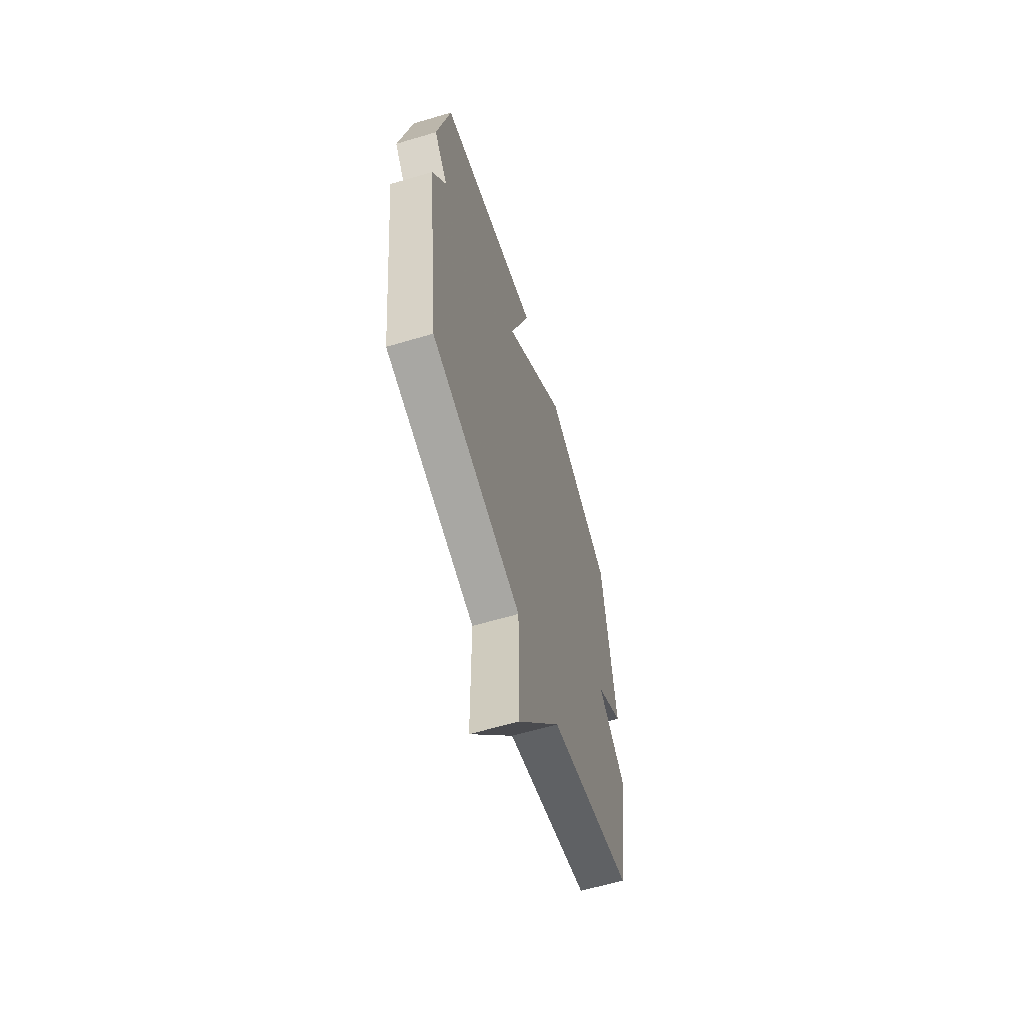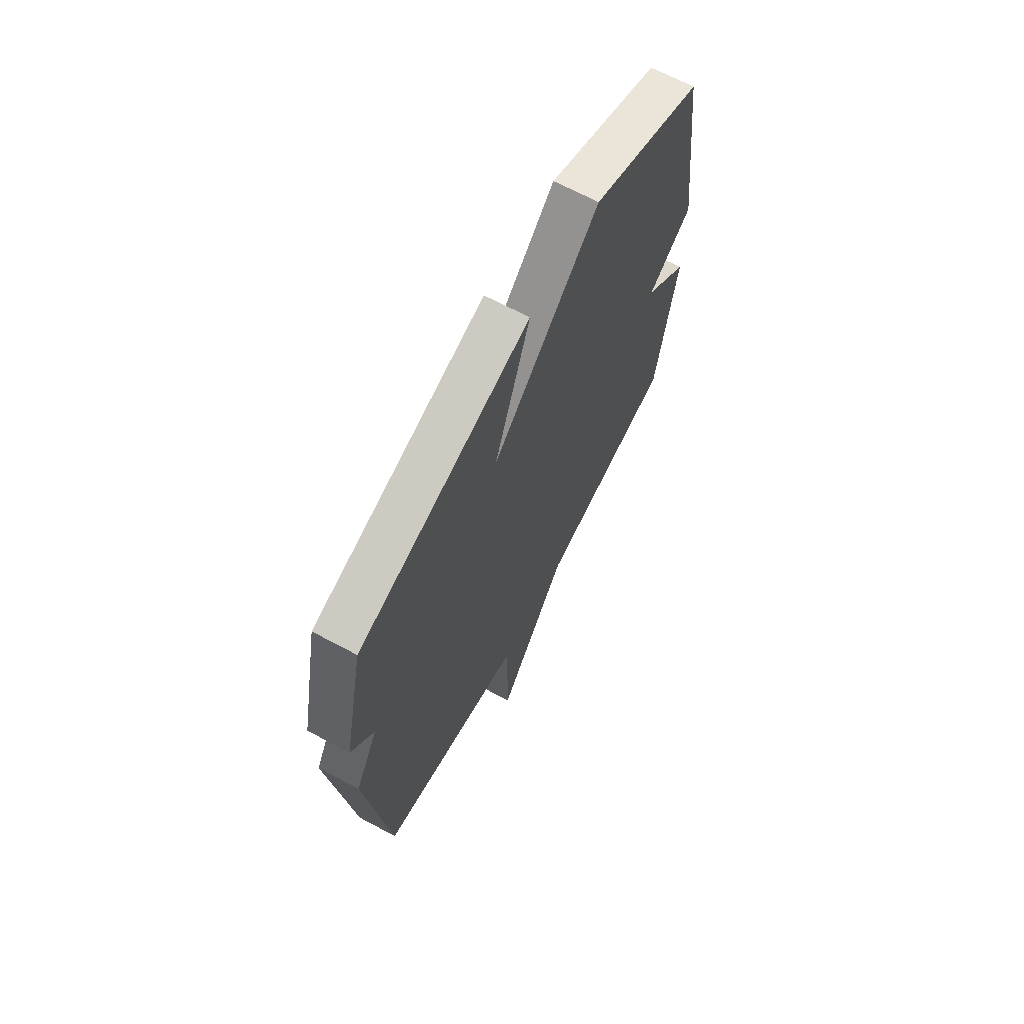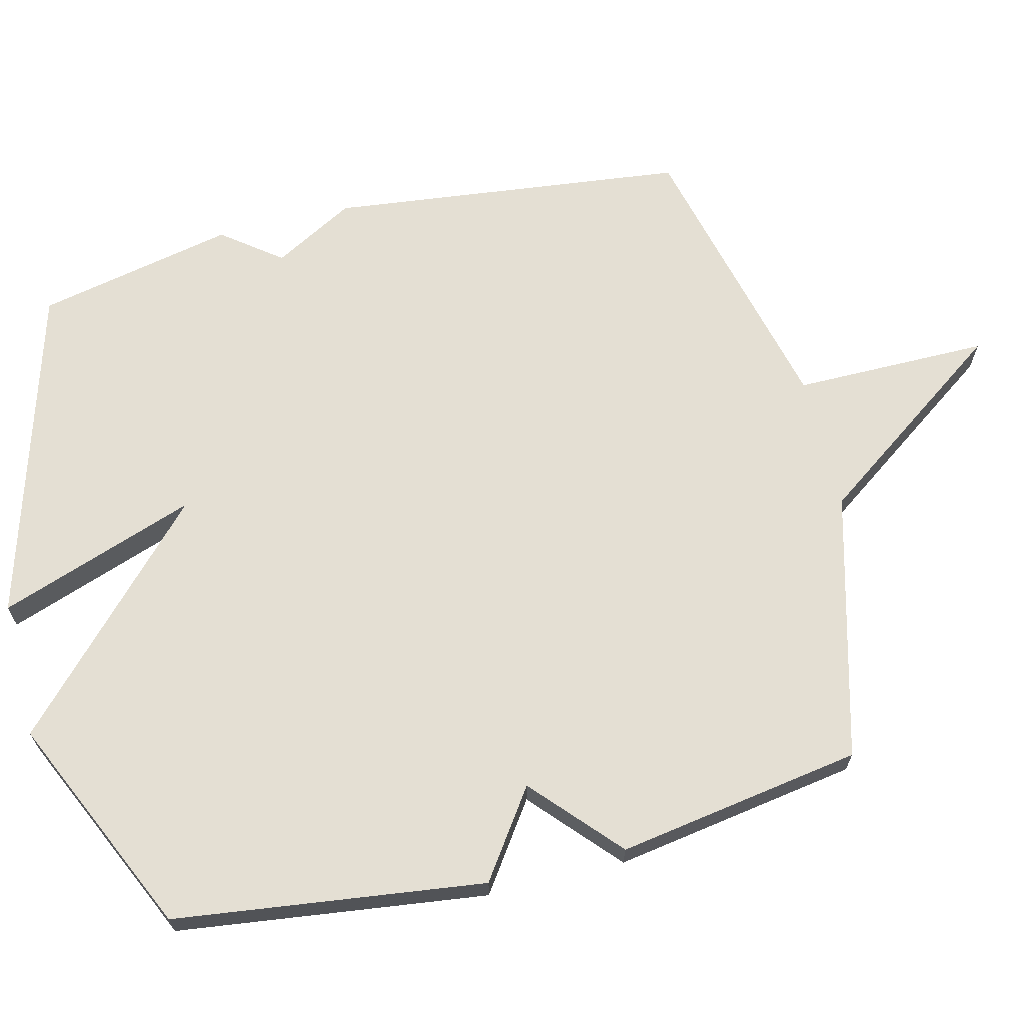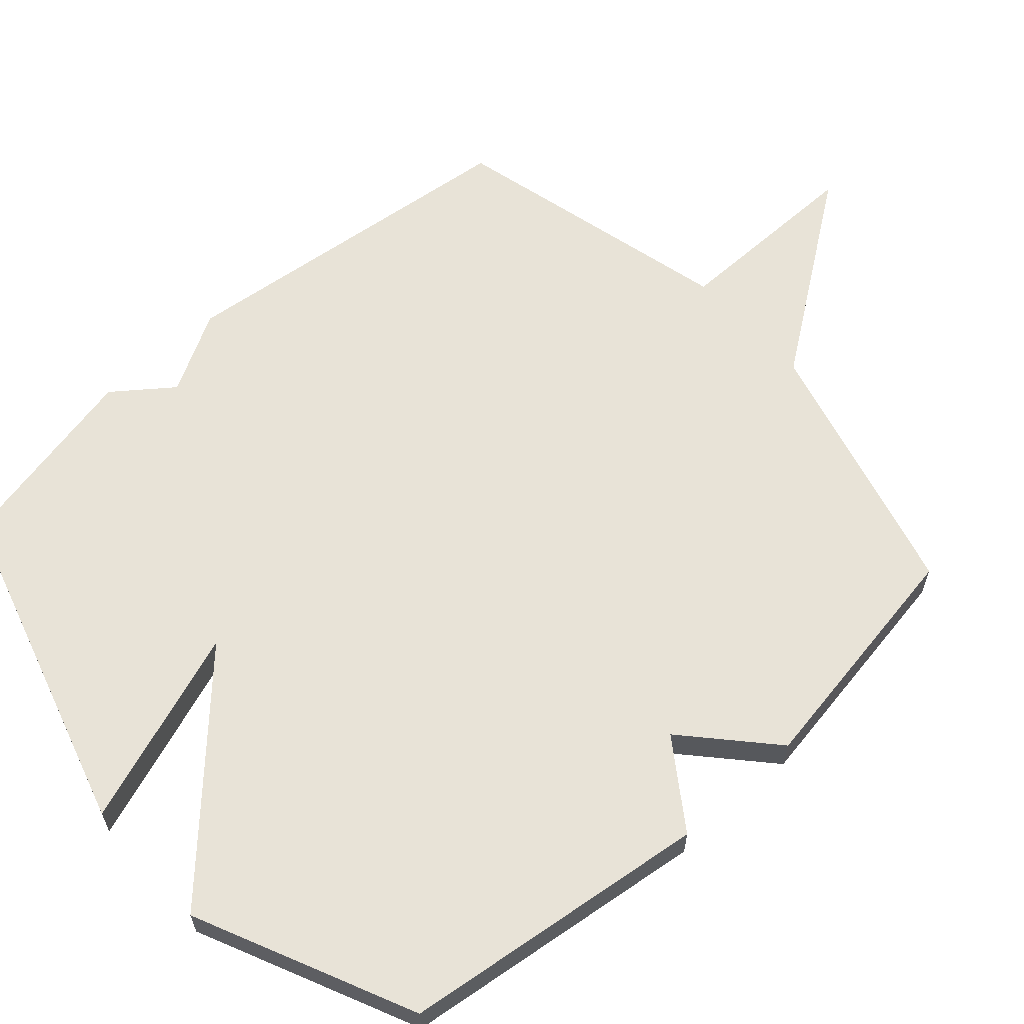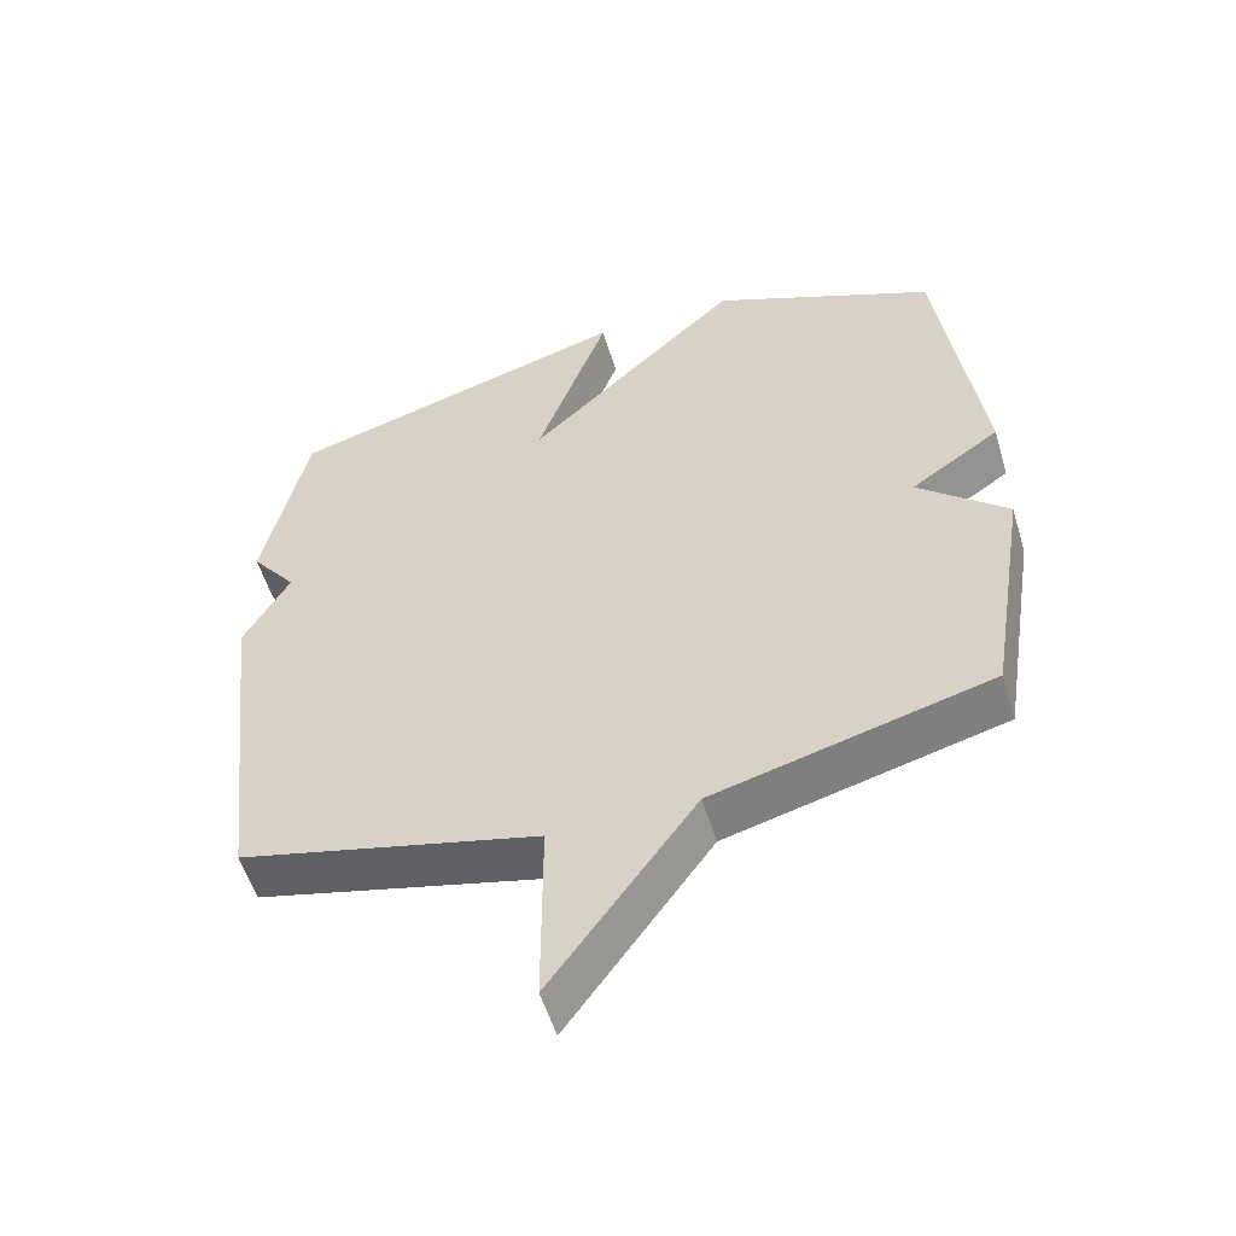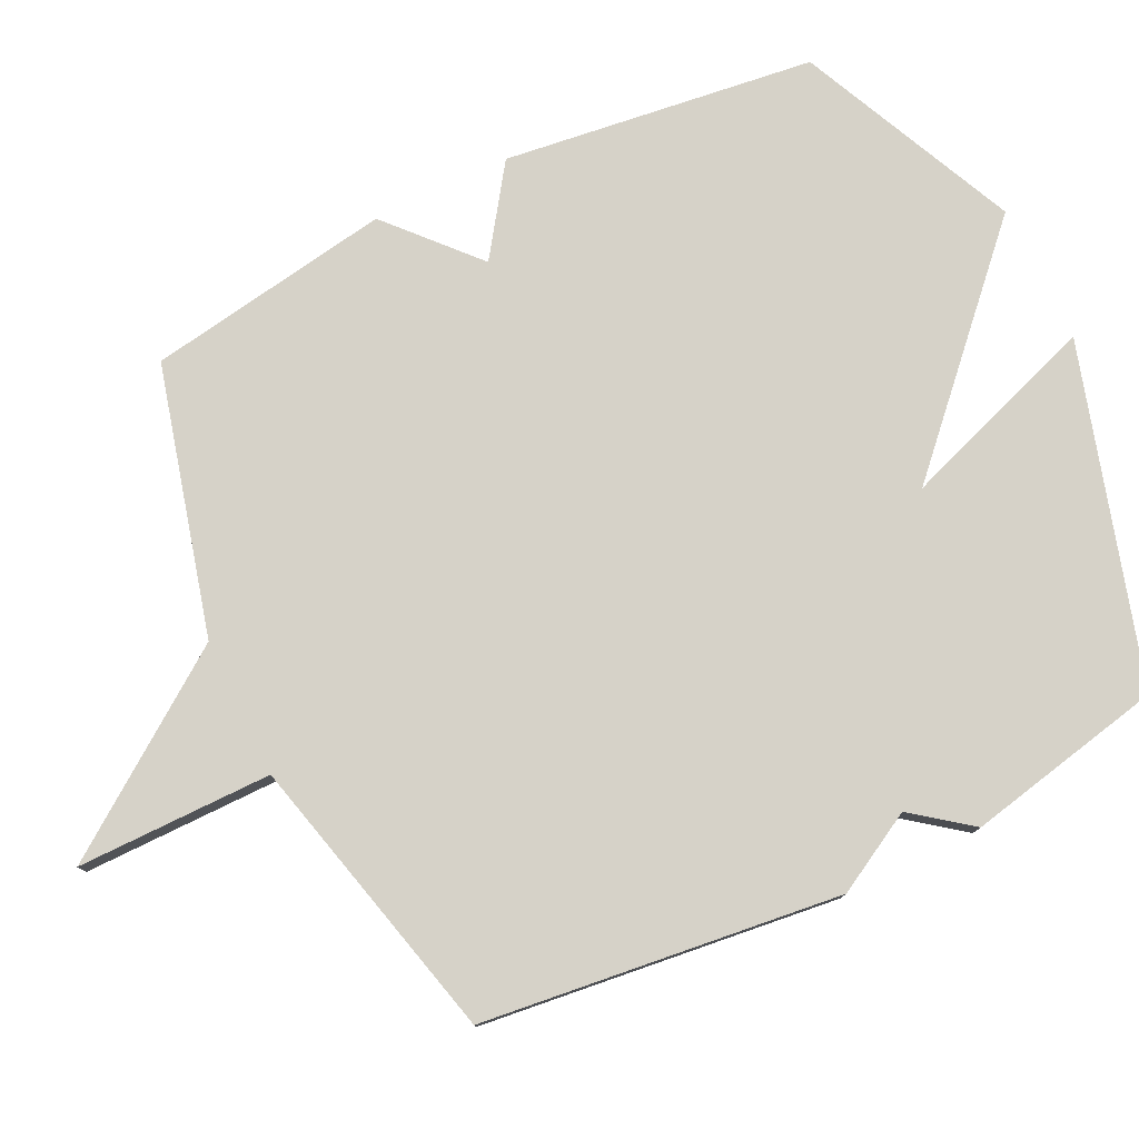
<metadata>
{"format":"obj","ext":"obj","renderer":"f3d","projection":"perspective","resolution":1024,"background":"white","views":[{"elev":-61.9,"azim":-73.2,"up":"+Z"},{"elev":67.9,"azim":-61.8,"up":"+Z"},{"elev":66.8,"azim":76.1,"up":"+Y"},{"elev":61.9,"azim":48.0,"up":"+Y"},{"elev":-55.3,"azim":16.8,"up":"+Z"},{"elev":78.3,"azim":-115.9,"up":"+Y"}]}
</metadata>
<code>
v 0.5 0.07 -0.5
v 0.115 0.07 -0.602
v -0.085 0.07 -0.883
v -0.085 0.07 -0.602
v -0.5 0.07 -0.5
v -0.56 0.07 0.015
v -0.496 0.07 0.131
v -0.56 0.07 0.215
v -0.5 0.07 0.5
v -0.016 0.07 0.644
v -0.116 0.07 0.358
v 0.184 0.07 0.644
v 0.5 0.07 0.5
v 0.557 0.07 0.053
v 0.432 0.07 -0.034
v 0.557 0.07 -0.147
v 0.5 0 -0.5
v 0.115 0 -0.602
v -0.085 0 -0.883
v -0.085 0 -0.602
v -0.5 0 -0.5
v -0.56 0 0.015
v -0.496 0 0.131
v -0.56 0 0.215
v -0.5 0 0.5
v -0.016 0 0.644
v -0.116 0 0.358
v 0.184 0 0.644
v 0.5 0 0.5
v 0.557 0 0.053
v 0.432 0 -0.034
v 0.557 0 -0.147
f 15 16 1 2
f 13 14 15
f 12 13 15
f 11 12 15
f 11 15 2
f 9 10 11
f 8 9 11
f 7 8 11
f 7 11 2
f 6 7 2
f 5 6 2
f 4 5 2
f 2 3 4
f 18 17 32 31
f 31 30 29
f 31 29 28
f 31 28 27
f 18 31 27
f 27 26 25
f 27 25 24
f 27 24 23
f 18 27 23
f 18 23 22
f 18 22 21
f 18 21 20
f 20 19 18
f 1 17 18 2
f 2 18 19 3
f 3 19 20 4
f 4 20 21 5
f 5 21 22 6
f 6 22 23 7
f 7 23 24 8
f 8 24 25 9
f 9 25 26 10
f 10 26 27 11
f 11 27 28 12
f 12 28 29 13
f 13 29 30 14
f 14 30 31 15
f 15 31 32 16
f 16 32 17 1

</code>
